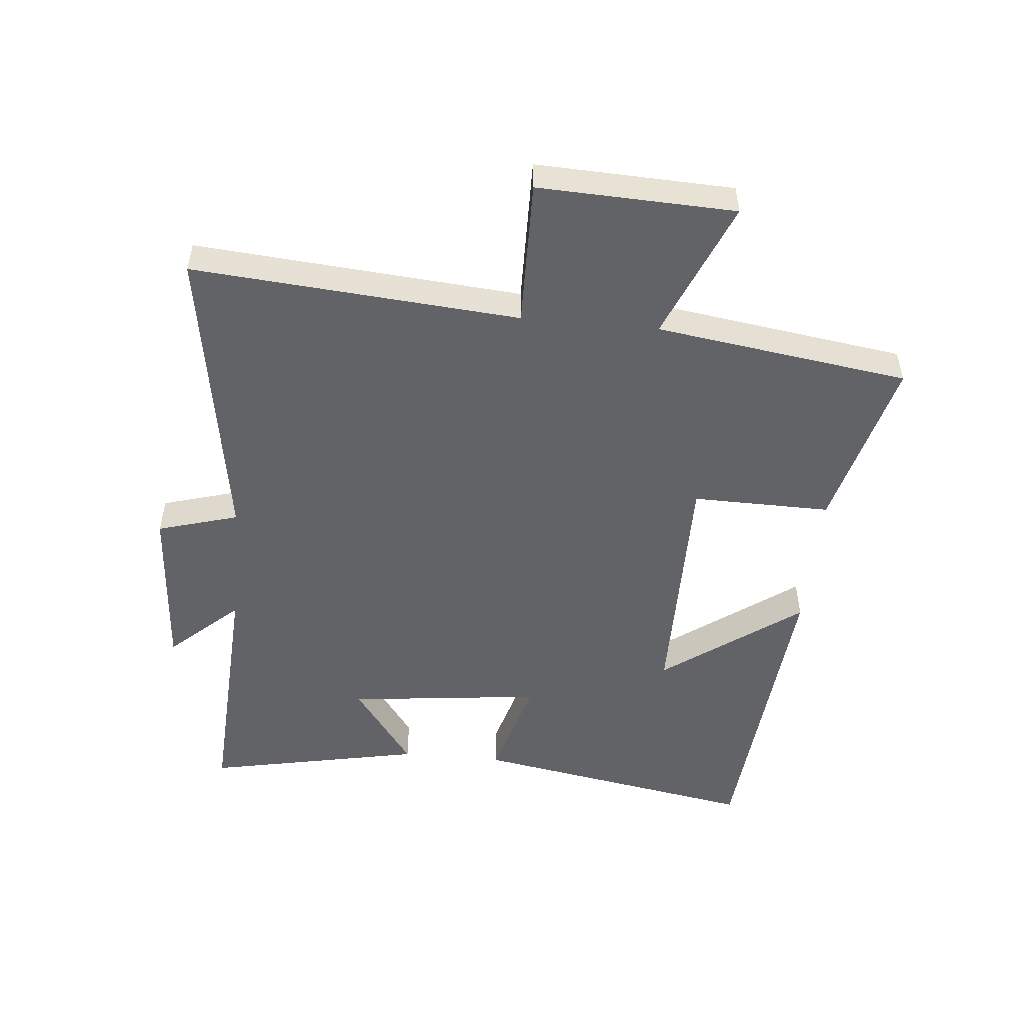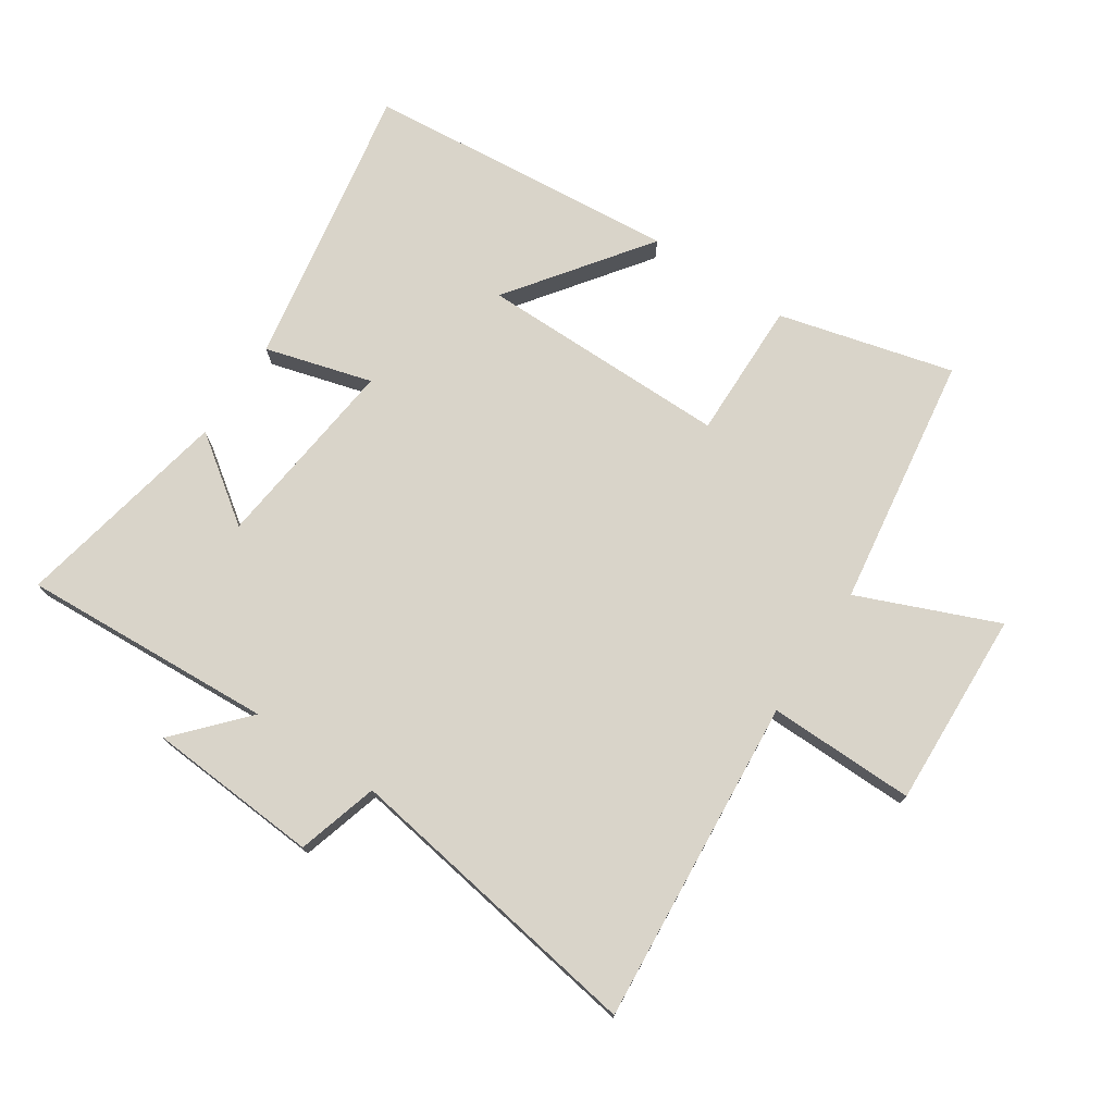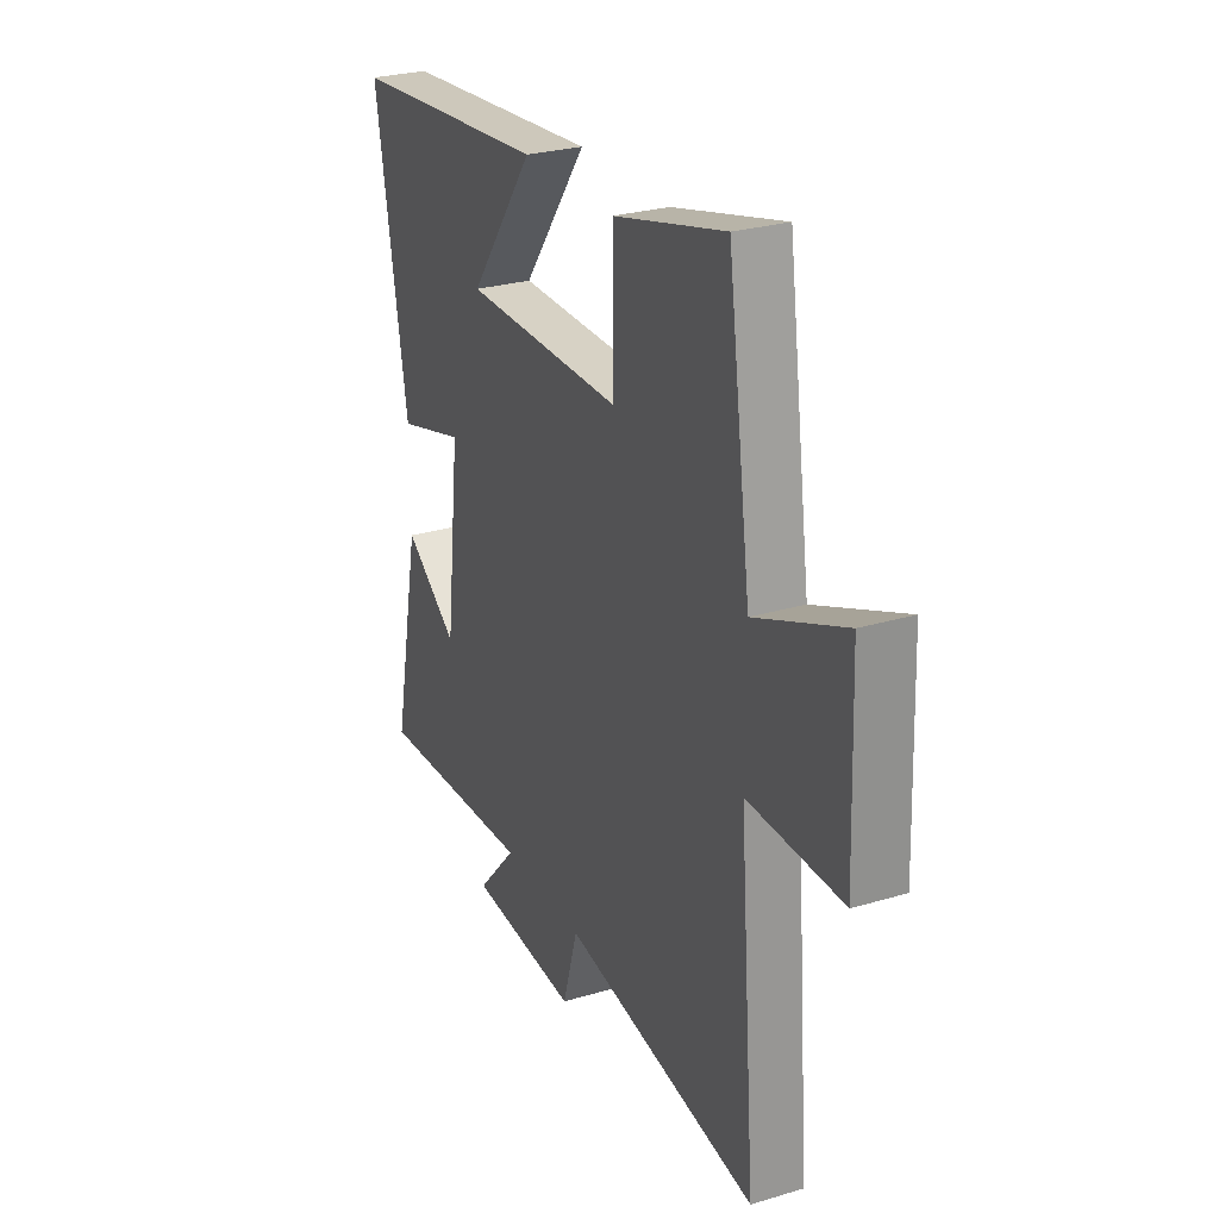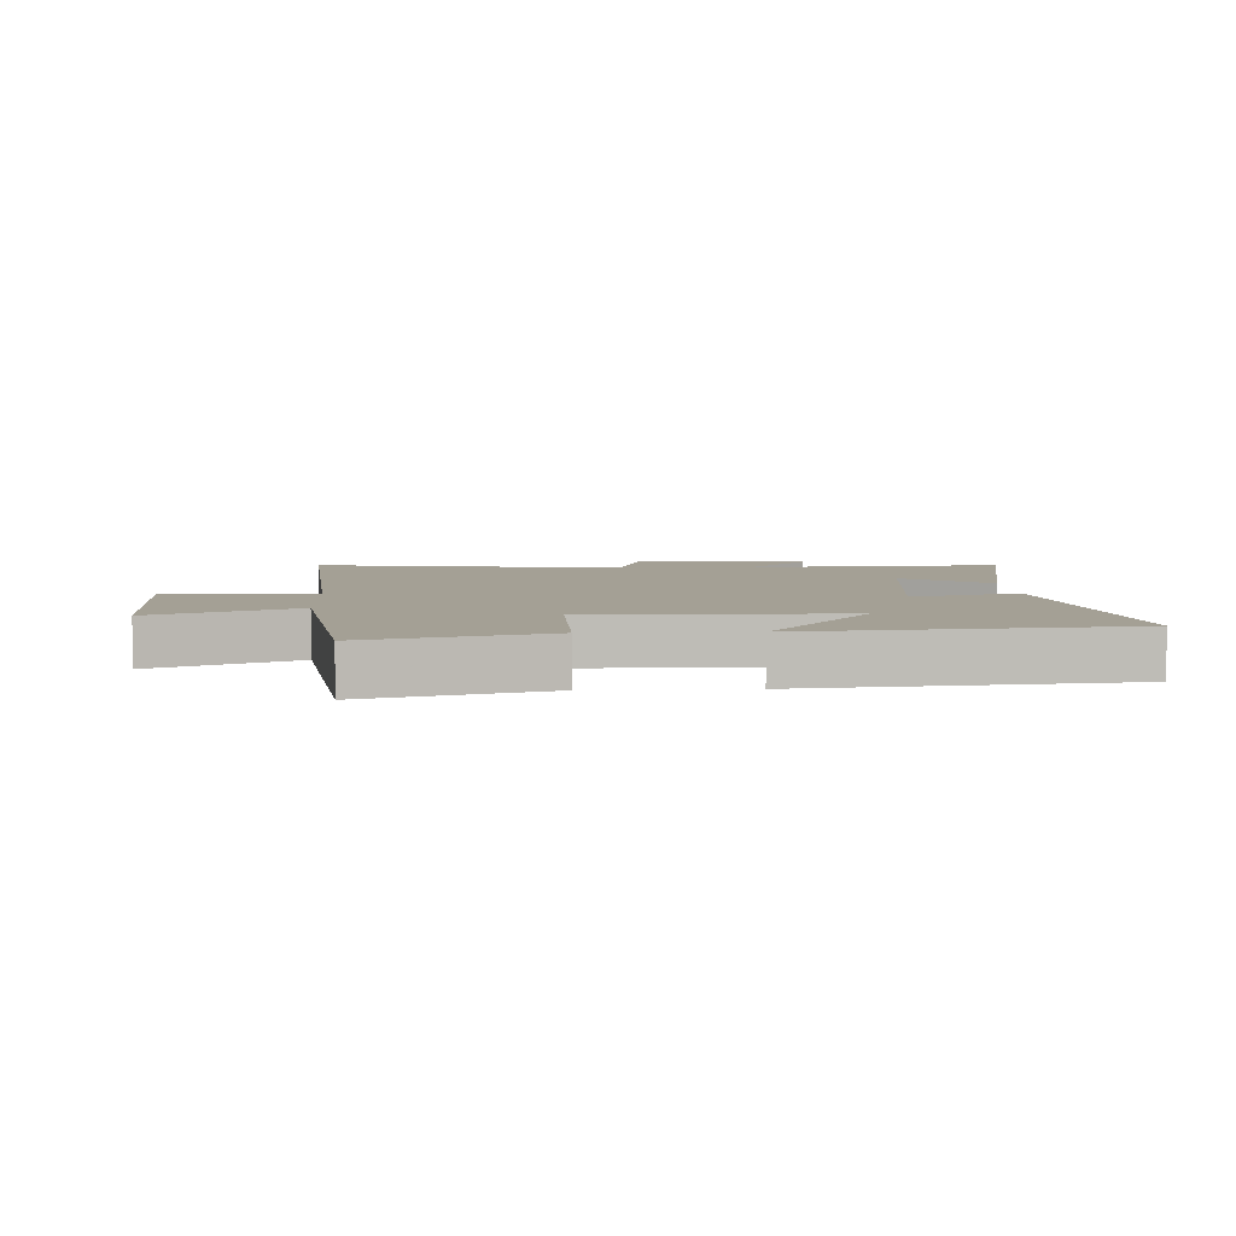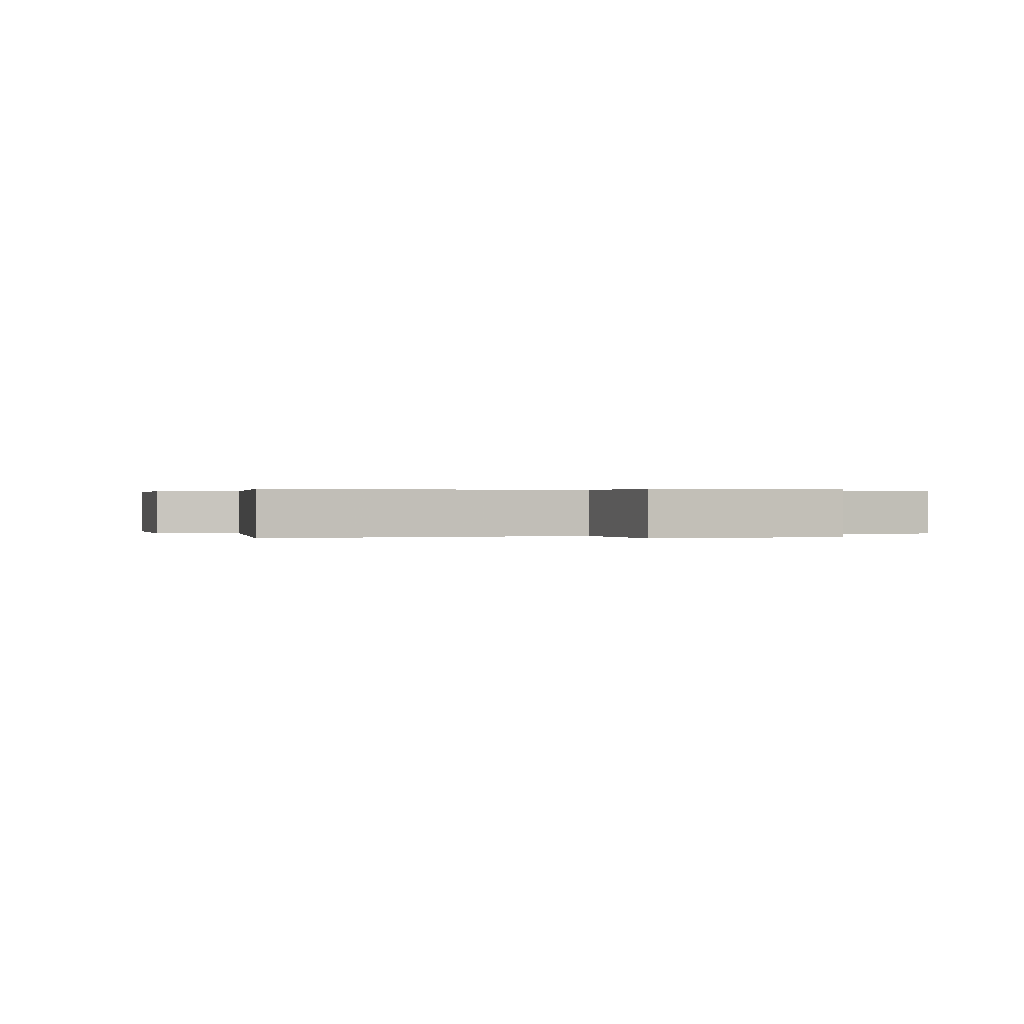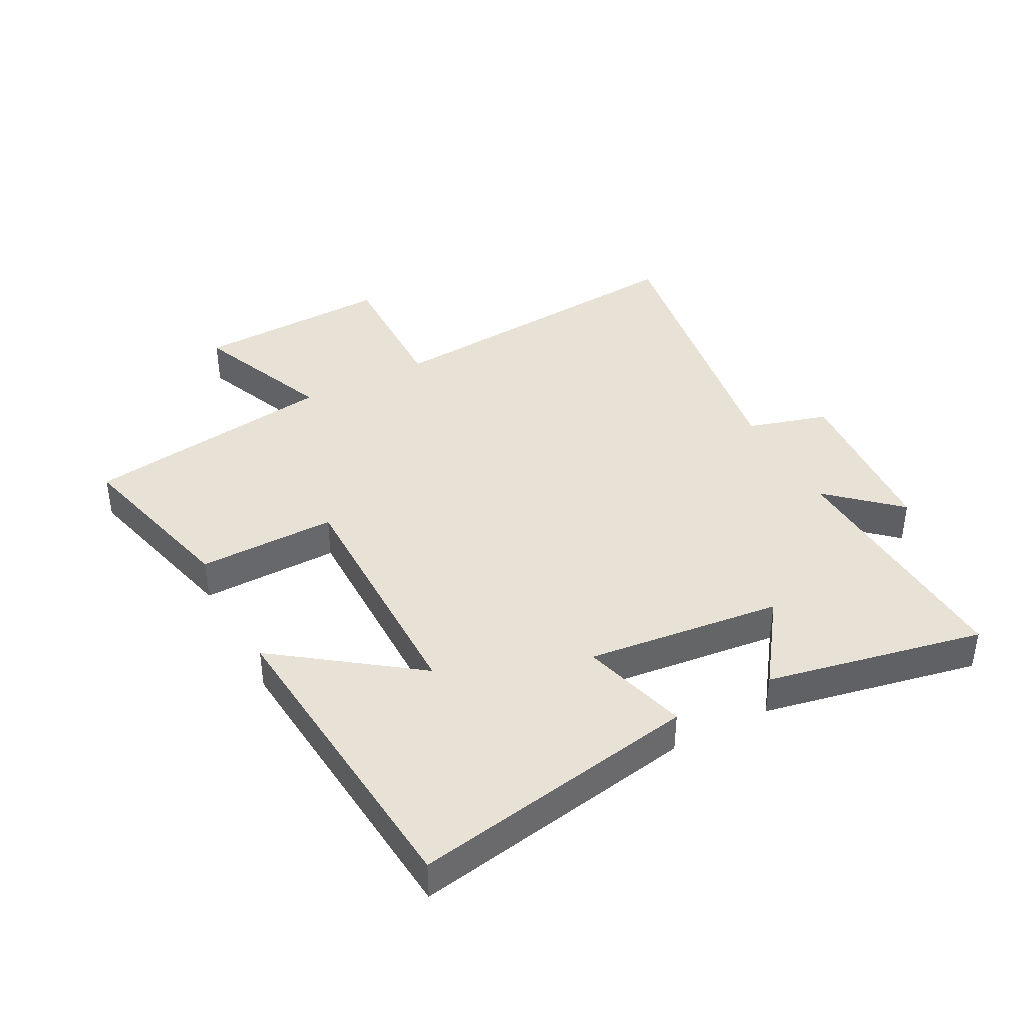
<metadata>
{"format":"obj","ext":"obj","renderer":"f3d","projection":"perspective","resolution":1024,"background":"white","views":[{"elev":-50.9,"azim":-95.4,"up":"+Y"},{"elev":74.9,"azim":-146.6,"up":"+Y"},{"elev":27.0,"azim":-114.8,"up":"+Z"},{"elev":5.7,"azim":-3.0,"up":"+Y"},{"elev":0.2,"azim":-109.6,"up":"+Y"},{"elev":40.3,"azim":62.0,"up":"+Y"}]}
</metadata>
<code>
v 0.571 0.07 -0.522
v 0.164 0.07 -0.5
v 0.264 0.07 -0.61
v -0.012 0.07 -0.63
v -0.05 0.07 -0.5
v -0.542 0.07 -0.579
v -0.5 0.07 -0.055
v -0.736 0.07 -0.059
v -0.724 0.07 0.257
v -0.5 0.07 0.165
v -0.442 0.07 0.572
v -0.161 0.07 0.5
v -0.164 0.07 0.277
v 0.238 0.07 0.279
v 0.075 0.07 0.5
v 0.581 0.07 0.456
v 0.5 0.07 -0.005
v 0.328 0.07 0.043
v 0.364 0.07 -0.271
v 0.5 0.07 -0.173
v 0.571 0 -0.522
v 0.164 0 -0.5
v 0.264 0 -0.61
v -0.012 0 -0.63
v -0.05 0 -0.5
v -0.542 0 -0.579
v -0.5 0 -0.055
v -0.736 0 -0.059
v -0.724 0 0.257
v -0.5 0 0.165
v -0.442 0 0.572
v -0.161 0 0.5
v -0.164 0 0.277
v 0.238 0 0.279
v 0.075 0 0.5
v 0.581 0 0.456
v 0.5 0 -0.005
v 0.328 0 0.043
v 0.364 0 -0.271
v 0.5 0 -0.173
f 19 20 1 2
f 18 19 2
f 16 17 18
f 14 15 16
f 14 16 18
f 13 14 18 2
f 10 11 12 13
f 7 8 9 10
f 7 10 13 2
f 5 6 7
f 2 3 4 5
f 2 5 7
f 22 21 40 39
f 22 39 38
f 38 37 36
f 36 35 34
f 38 36 34
f 22 38 34 33
f 33 32 31 30
f 30 29 28 27
f 22 33 30 27
f 27 26 25
f 25 24 23 22
f 27 25 22
f 1 21 22 2
f 2 22 23 3
f 3 23 24 4
f 4 24 25 5
f 5 25 26 6
f 6 26 27 7
f 7 27 28 8
f 8 28 29 9
f 9 29 30 10
f 10 30 31 11
f 11 31 32 12
f 12 32 33 13
f 13 33 34 14
f 14 34 35 15
f 15 35 36 16
f 16 36 37 17
f 17 37 38 18
f 18 38 39 19
f 19 39 40 20
f 20 40 21 1

</code>
